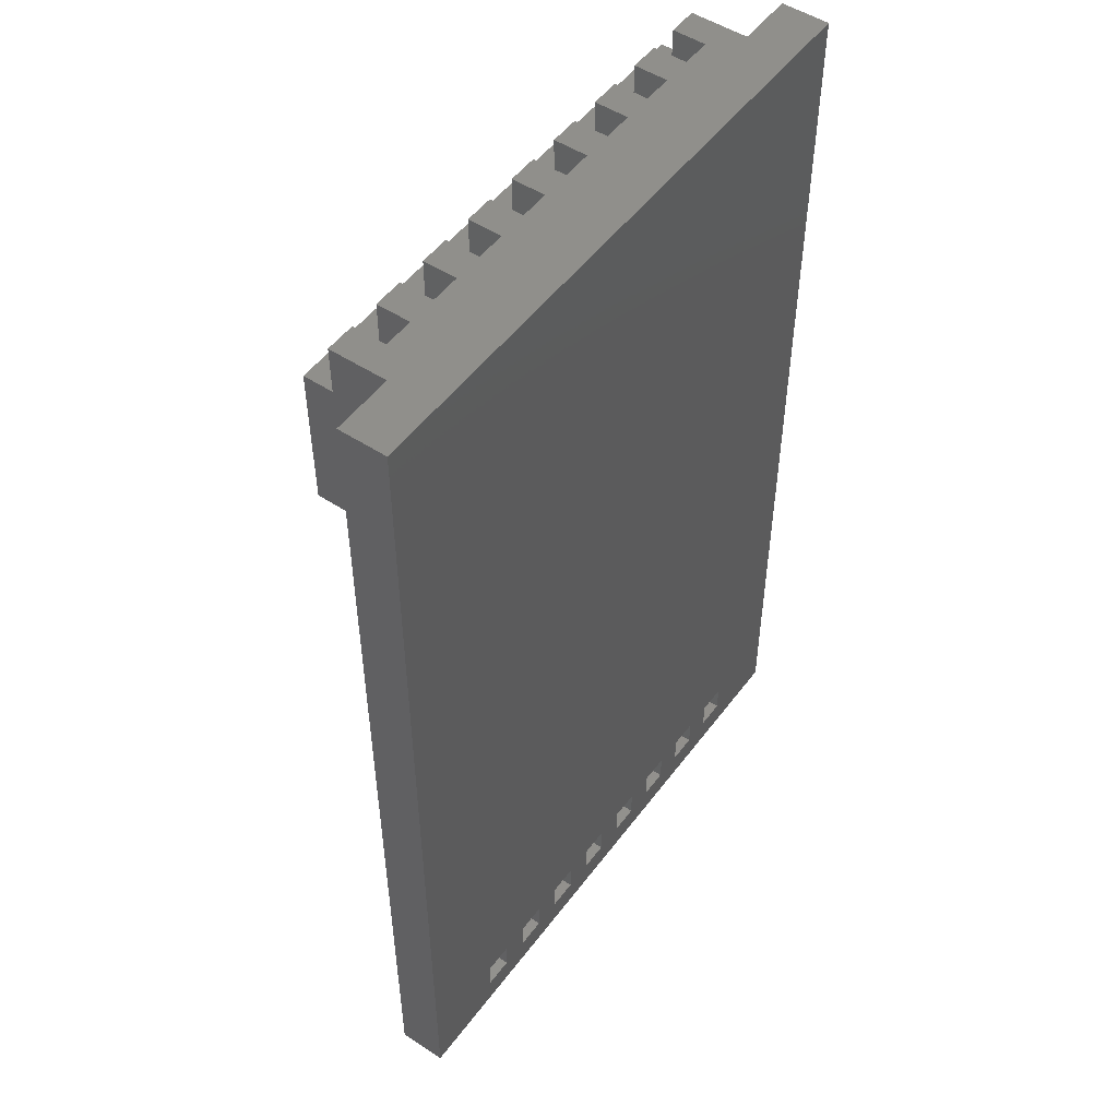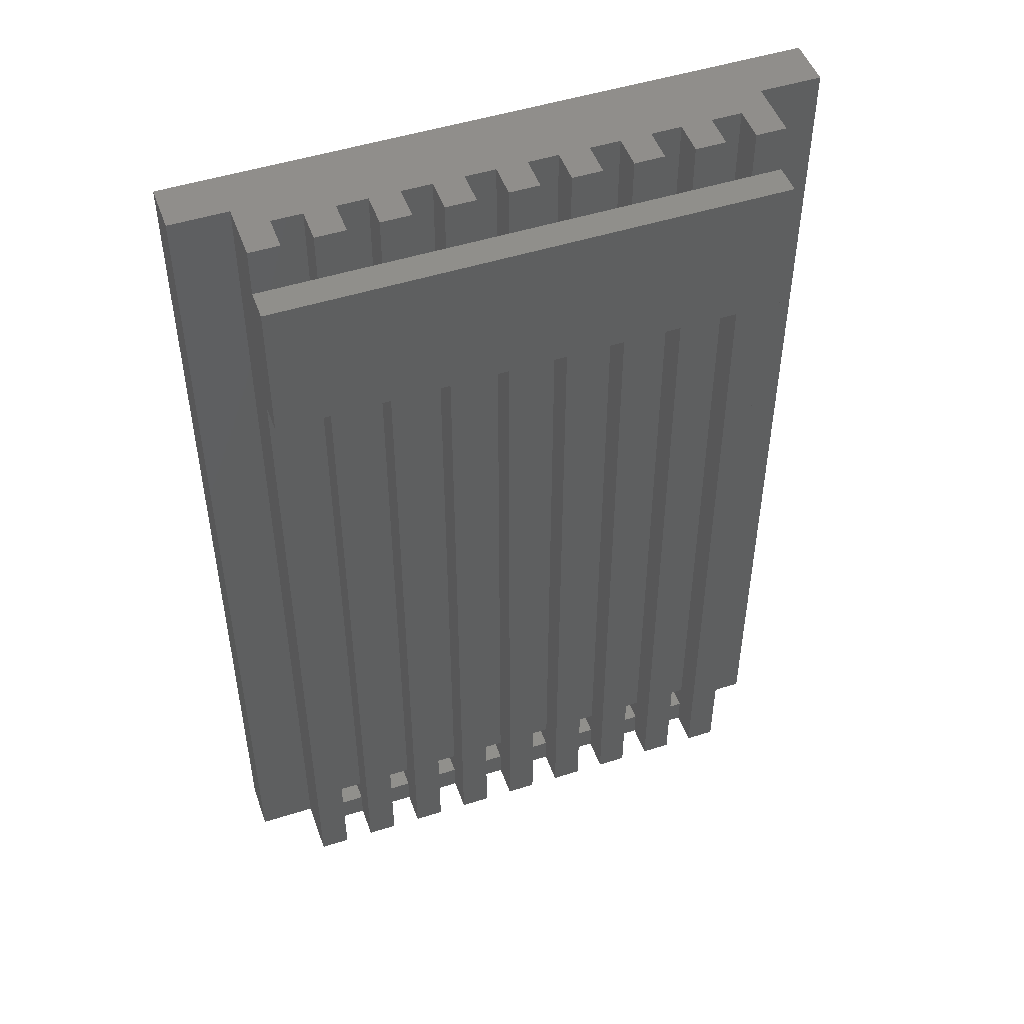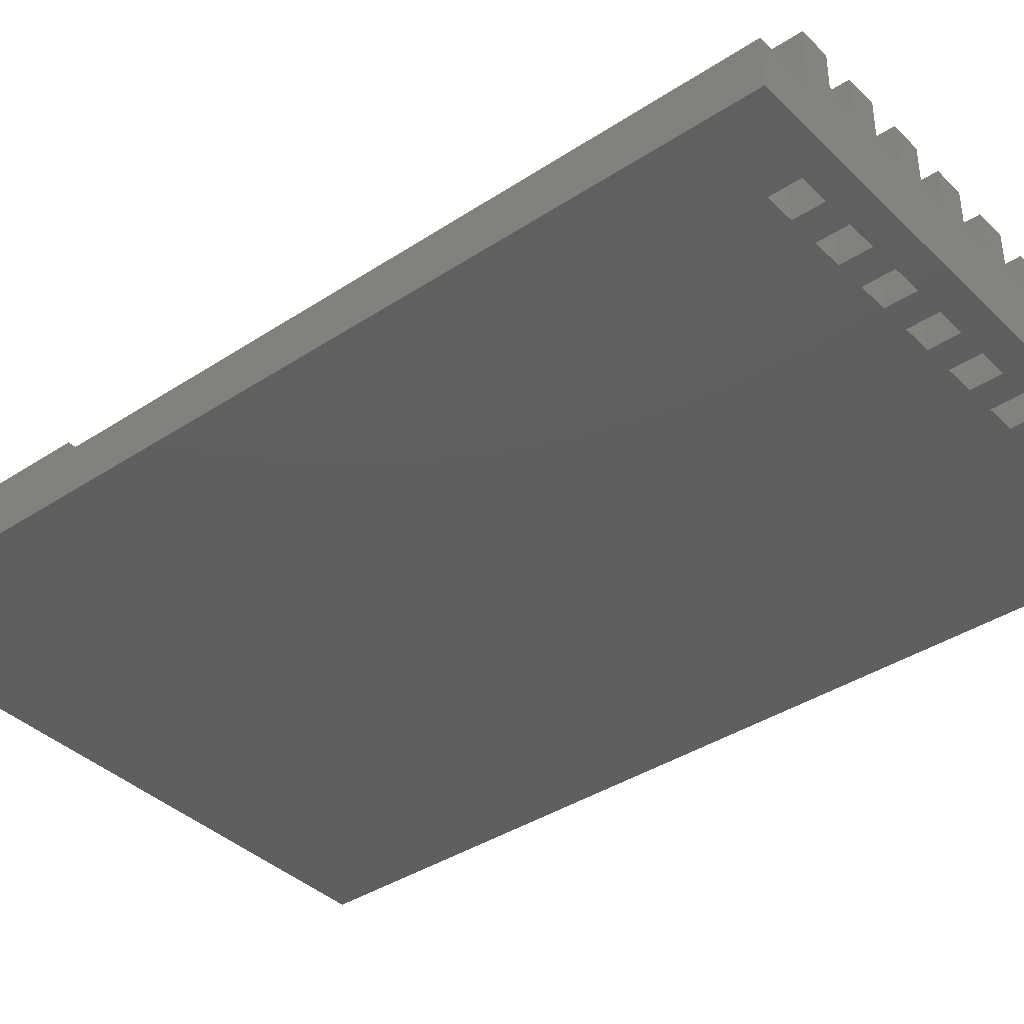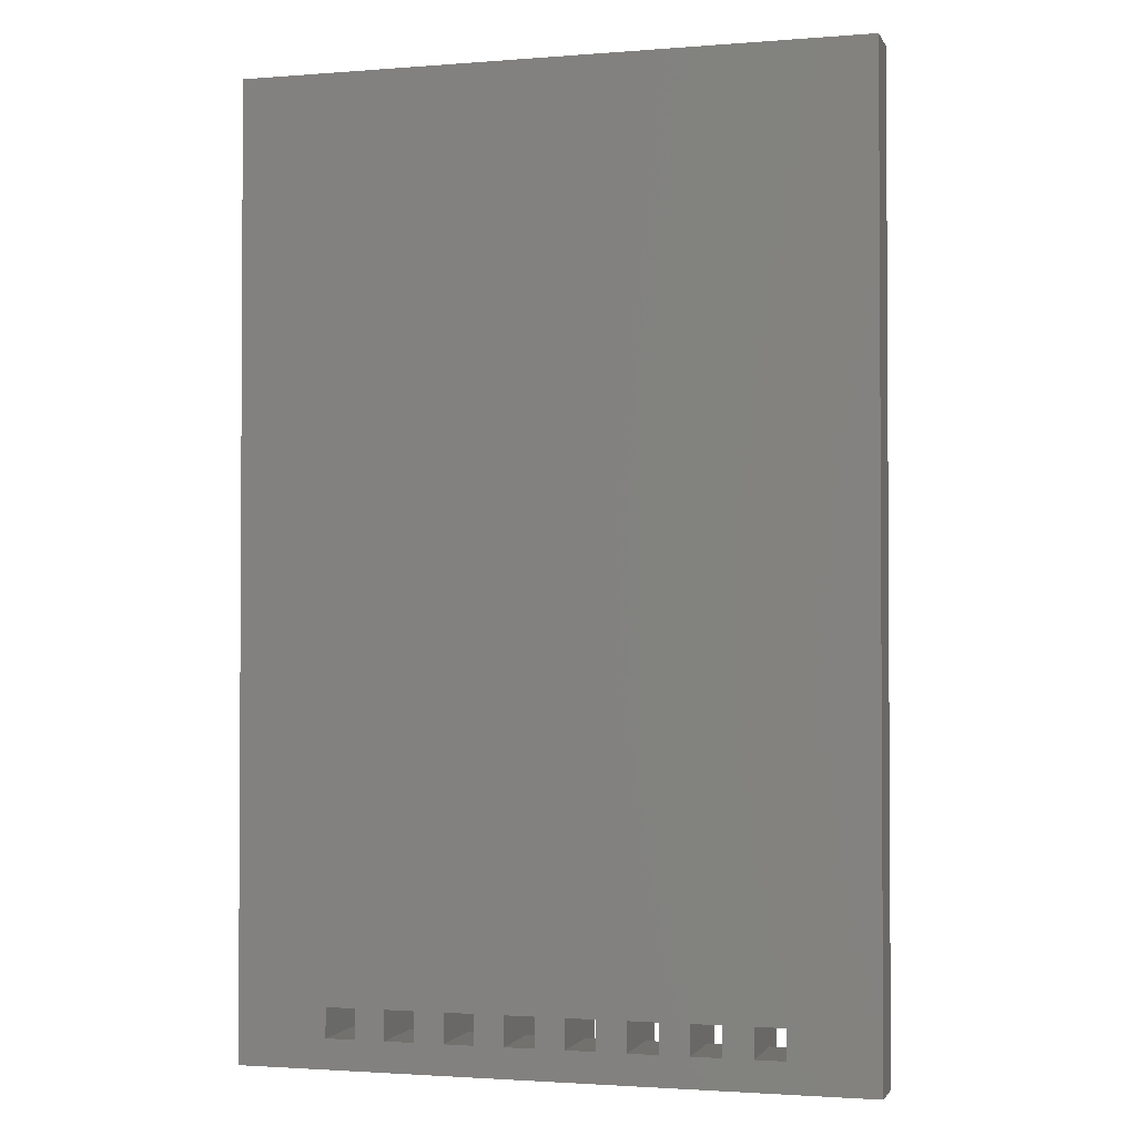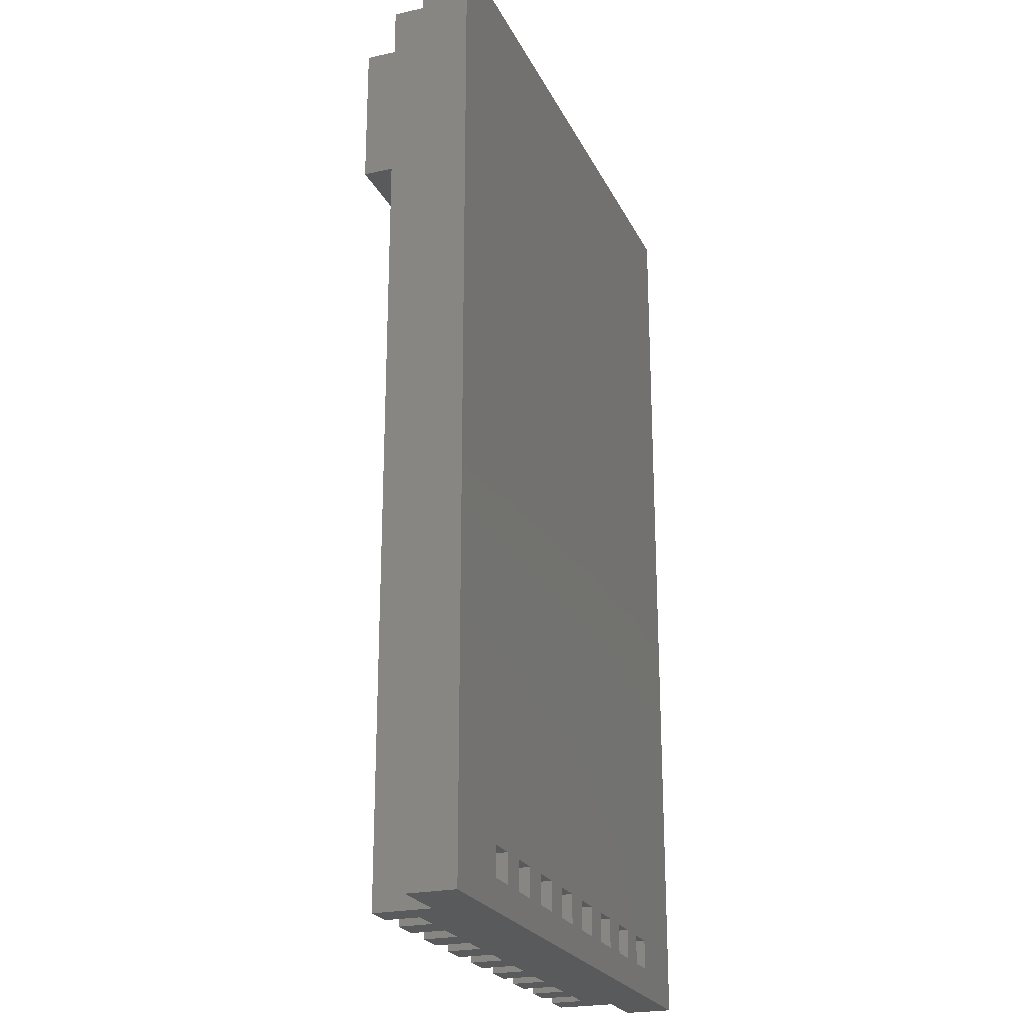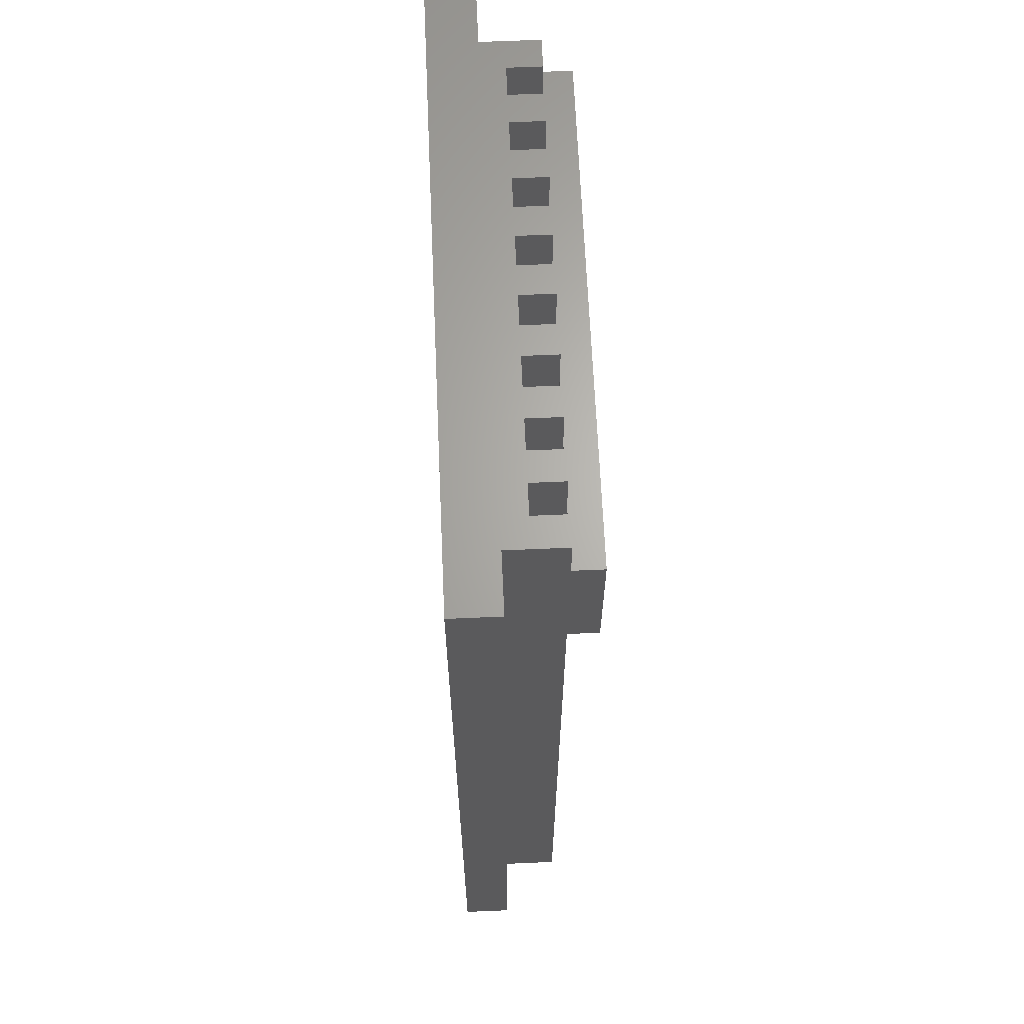
<metadata>
{"format":"stl","ext":"stl","renderer":"f3d","projection":"perspective","resolution":1024,"background":"white","views":[{"elev":50.9,"azim":125.5,"up":"+Y"},{"elev":49.3,"azim":-19.4,"up":"+Y"},{"elev":-38.5,"azim":-50.3,"up":"+Z"},{"elev":-1.9,"azim":-164.1,"up":"+Y"},{"elev":-23.2,"azim":110.5,"up":"+Y"},{"elev":65.3,"azim":-92.5,"up":"+Y"}]}
</metadata>
<code>
# stl→obj: 184 verts, 428 faces
v 13 0 1
v 13 20 0
v 13 20 1
v 13 0 0
v 0 20 1
v 1.2 0 1
v 1.2 20 1
v 0 0 1
v 11.74 20 1
v 11.74 0 1
v 11.12 1.24 0
v 11.12 0.62 0
v 10.5 0.62 0
v 9.88 0.62 0
v 10.5 1.24 0
v 9.26 0.62 0
v 8.64 0.62 0
v 9.26 1.24 0
v 8.02 0.62 0
v 7.4 0.62 0
v 8.02 1.24 0
v 6.78 0.62 0
v 6.16 0.62 0
v 6.78 1.24 0
v 0 0 0
v 5.54 0.62 0
v 4.92 0.62 0
v 5.54 1.24 0
v 4.3 0.62 0
v 3.68 0.62 0
v 4.3 1.24 0
v 3.06 0.62 0
v 2.44 0.62 0
v 3.06 1.24 0
v 1.82 0.62 0
v 1.82 1.24 0
v 9.88 1.24 0
v 8.64 1.24 0
v 7.4 1.24 0
v 6.16 1.24 0
v 0 20 0
v 4.92 1.24 0
v 3.68 1.24 0
v 2.44 1.24 0
v 11.74 20 2.2
v 11.12 20 1.5
v 11.12 20 2.2
v 10.5 20 1.5
v 9.88 20 1.5
v 9.26 20 1.5
v 8.64 20 1.5
v 8.02 20 1.5
v 7.4 20 1.5
v 6.78 20 1.5
v 6.16 20 1.5
v 5.54 20 1.5
v 4.92 20 1.5
v 4.3 20 1.5
v 3.68 20 1.5
v 3.06 20 1.5
v 9.88 20 2.2
v 10.5 20 2.2
v 8.64 20 2.2
v 9.26 20 2.2
v 7.4 20 2.2
v 8.02 20 2.2
v 6.16 20 2.2
v 6.78 20 2.2
v 4.92 20 2.2
v 5.54 20 2.2
v 3.68 20 2.2
v 4.3 20 2.2
v 2.44 20 2.2
v 3.06 20 2.2
v 2.44 20 1.5
v 1.82 20 1.5
v 1.2 20 2.2
v 1.82 20 2.2
v 1.2 0 2.2
v 1.82 0 1.5
v 1.82 0 2.2
v 2.44 0 1.5
v 3.06 0 1.5
v 3.68 0 1.5
v 4.3 0 1.5
v 4.92 0 1.5
v 5.54 0 1.5
v 6.16 0 1.5
v 6.78 0 1.5
v 7.4 0 1.5
v 8.02 0 1.5
v 8.64 0 1.5
v 9.26 0 1.5
v 9.88 0 1.5
v 3.06 0 2.2
v 2.44 0 2.2
v 4.3 0 2.2
v 3.68 0 2.2
v 5.54 0 2.2
v 4.92 0 2.2
v 6.78 0 2.2
v 6.16 0 2.2
v 8.02 0 2.2
v 7.4 0 2.2
v 9.26 0 2.2
v 8.64 0 2.2
v 10.5 0 2.2
v 9.88 0 2.2
v 10.5 0 1.5
v 11.12 0 1.5
v 11.74 0 2.2
v 11.12 0 2.2
v 11.74 19 2.82
v 11.74 16 2.82
v 11.74 19 2.2
v 11.74 16 2.2
v 1.82 0.62 1.5
v 2.44 0.62 1.5
v 2.44 1.24 1.5
v 1.82 1.24 1.5
v 11.12 1.24 1.5
v 10.5 1.24 1.5
v 10.5 0.62 1.5
v 11.12 0.62 1.5
v 3.68 1.24 1.5
v 3.06 1.24 1.5
v 4.92 1.24 1.5
v 4.3 1.24 1.5
v 6.16 1.24 1.5
v 5.54 1.24 1.5
v 7.4 1.24 1.5
v 6.78 1.24 1.5
v 8.64 1.24 1.5
v 8.02 1.24 1.5
v 9.88 1.24 1.5
v 9.26 1.24 1.5
v 3.06 0.62 1.5
v 3.68 0.62 1.5
v 4.3 0.62 1.5
v 4.92 0.62 1.5
v 5.54 0.62 1.5
v 6.16 0.62 1.5
v 6.78 0.62 1.5
v 7.4 0.62 1.5
v 8.02 0.62 1.5
v 8.64 0.62 1.5
v 9.26 0.62 1.5
v 9.88 0.62 1.5
v 1.2 19 2.2
v 1.2 16 2.2
v 1.2 19 2.82
v 1.2 16 2.82
v 11.12 19 2.2
v 11.12 16 2.2
v 1.82 19 2.2
v 1.82 16 2.2
v 4.3 19 2.2
v 3.68 19 2.2
v 3.68 16 2.2
v 4.3 16 2.2
v 3.06 19 2.2
v 2.44 19 2.2
v 2.44 16 2.2
v 3.06 16 2.2
v 9.26 19 2.2
v 8.64 19 2.2
v 8.64 16 2.2
v 9.26 16 2.2
v 8.02 19 2.2
v 7.4 19 2.2
v 7.4 16 2.2
v 8.02 16 2.2
v 10.5 19 2.2
v 9.88 19 2.2
v 9.88 16 2.2
v 10.5 16 2.2
v 6.78 19 2.2
v 6.16 19 2.2
v 6.16 16 2.2
v 6.78 16 2.2
v 5.54 19 2.2
v 4.92 19 2.2
v 4.92 16 2.2
v 5.54 16 2.2
f 1 2 3
f 2 1 4
f 5 6 7
f 6 5 8
f 9 1 3
f 1 9 10
f 11 4 12
f 4 13 12
f 13 14 15
f 4 14 13
f 4 16 14
f 16 17 18
f 4 17 16
f 4 19 17
f 19 20 21
f 4 20 19
f 4 22 20
f 22 23 24
f 4 23 22
f 25 23 4
f 26 27 28
f 23 25 26
f 26 25 27
f 29 30 31
f 27 25 29
f 29 25 30
f 32 33 34
f 30 25 32
f 32 25 33
f 35 25 36
f 33 25 35
f 4 11 2
f 15 2 11
f 37 15 14
f 15 37 2
f 18 2 37
f 38 18 17
f 18 38 2
f 21 2 38
f 39 21 20
f 21 39 2
f 24 2 39
f 40 24 23
f 24 40 2
f 41 40 28
f 42 28 27
f 41 28 42
f 41 42 31
f 43 31 30
f 41 31 43
f 41 43 34
f 44 34 33
f 41 34 44
f 41 44 36
f 41 36 25
f 40 41 2
f 25 5 41
f 5 25 8
f 45 46 47
f 9 48 46
f 48 9 49
f 2 49 9
f 49 2 50
f 50 2 51
f 51 2 52
f 52 2 53
f 53 2 54
f 54 2 55
f 41 55 2
f 55 41 56
f 56 41 57
f 57 41 58
f 58 41 59
f 59 41 60
f 9 46 45
f 48 61 62
f 61 48 49
f 50 63 64
f 63 50 51
f 52 65 66
f 65 52 53
f 54 67 68
f 67 54 55
f 56 69 70
f 69 56 57
f 58 71 72
f 71 58 59
f 60 73 74
f 73 60 75
f 76 77 78
f 76 7 77
f 75 7 76
f 2 9 3
f 7 60 41
f 60 7 75
f 7 41 5
f 79 80 81
f 6 82 80
f 82 6 83
f 25 83 6
f 83 25 84
f 84 25 85
f 85 25 86
f 86 25 87
f 87 25 88
f 88 25 89
f 4 89 25
f 89 4 90
f 90 4 91
f 91 4 92
f 92 4 93
f 93 4 94
f 6 80 79
f 82 95 96
f 95 82 83
f 84 97 98
f 97 84 85
f 86 99 100
f 99 86 87
f 88 101 102
f 101 88 89
f 90 103 104
f 103 90 91
f 92 105 106
f 105 92 93
f 94 107 108
f 107 94 109
f 110 111 112
f 110 10 111
f 109 10 110
f 25 6 8
f 10 94 4
f 94 10 109
f 10 4 1
f 113 114 115
f 115 9 45
f 116 115 114
f 115 116 9
f 10 116 111
f 116 10 9
f 117 82 118
f 82 117 80
f 76 119 75
f 119 76 120
f 48 121 46
f 121 48 122
f 123 110 124
f 110 123 109
f 60 125 59
f 125 60 126
f 58 127 57
f 127 58 128
f 56 129 55
f 129 56 130
f 54 131 53
f 131 54 132
f 52 133 51
f 133 52 134
f 50 135 49
f 135 50 136
f 137 84 138
f 84 137 83
f 139 86 140
f 86 139 85
f 141 88 142
f 88 141 87
f 143 90 144
f 90 143 89
f 145 92 146
f 92 145 91
f 147 94 148
f 94 147 93
f 7 149 77
f 149 150 151
f 7 150 149
f 6 150 7
f 150 6 79
f 151 150 152
f 11 12 121
f 46 153 47
f 46 154 153
f 121 154 46
f 124 121 12
f 112 121 124
f 112 124 110
f 121 112 154
f 155 76 78
f 156 76 155
f 156 120 76
f 120 117 36
f 81 120 156
f 120 81 117
f 117 81 80
f 36 117 35
f 36 119 120
f 119 36 44
f 15 121 122
f 121 15 11
f 34 125 126
f 125 34 43
f 31 127 128
f 127 31 42
f 28 129 130
f 129 28 40
f 24 131 132
f 131 24 39
f 21 133 134
f 133 21 38
f 18 135 136
f 135 18 37
f 33 117 118
f 117 33 35
f 12 123 124
f 123 12 13
f 30 137 138
f 137 30 32
f 27 139 140
f 139 27 29
f 23 141 142
f 141 23 26
f 20 143 144
f 143 20 22
f 17 145 146
f 145 17 19
f 14 147 148
f 147 14 16
f 47 115 45
f 115 47 153
f 154 111 116
f 111 154 112
f 150 81 156
f 81 150 79
f 77 155 78
f 155 77 149
f 71 157 72
f 157 71 158
f 159 97 160
f 97 159 98
f 73 161 74
f 161 73 162
f 163 95 164
f 95 163 96
f 63 165 64
f 165 63 166
f 167 105 168
f 105 167 106
f 65 169 66
f 169 65 170
f 171 103 172
f 103 171 104
f 61 173 62
f 173 61 174
f 175 107 176
f 107 175 108
f 67 177 68
f 177 67 178
f 179 101 180
f 101 179 102
f 69 181 70
f 181 69 182
f 183 99 184
f 99 183 100
f 156 162 163
f 162 156 155
f 164 158 159
f 158 164 161
f 160 182 183
f 182 160 157
f 184 178 179
f 178 184 181
f 180 170 171
f 170 180 177
f 172 166 167
f 166 172 169
f 168 174 175
f 174 168 165
f 176 153 154
f 153 176 173
f 173 48 62
f 176 48 173
f 176 122 48
f 122 123 15
f 107 122 176
f 122 107 123
f 123 107 109
f 15 123 13
f 37 14 135
f 49 174 61
f 49 175 174
f 135 175 49
f 148 135 14
f 108 135 148
f 108 148 94
f 135 108 175
f 165 50 64
f 168 50 165
f 168 136 50
f 136 147 18
f 105 136 168
f 136 105 147
f 147 105 93
f 18 147 16
f 38 17 133
f 51 166 63
f 51 167 166
f 133 167 51
f 146 133 17
f 106 133 146
f 106 146 92
f 133 106 167
f 169 52 66
f 172 52 169
f 172 134 52
f 134 145 21
f 103 134 172
f 134 103 145
f 145 103 91
f 21 145 19
f 39 20 131
f 53 170 65
f 53 171 170
f 131 171 53
f 144 131 20
f 104 131 144
f 104 144 90
f 131 104 171
f 177 54 68
f 180 54 177
f 180 132 54
f 132 143 24
f 101 132 180
f 132 101 143
f 143 101 89
f 24 143 22
f 40 23 129
f 55 178 67
f 55 179 178
f 129 179 55
f 142 129 23
f 102 129 142
f 102 142 88
f 129 102 179
f 181 56 70
f 184 56 181
f 184 130 56
f 130 141 28
f 99 130 184
f 130 99 141
f 141 99 87
f 28 141 26
f 42 27 127
f 57 182 69
f 57 183 182
f 127 183 57
f 140 127 27
f 100 127 140
f 100 140 86
f 127 100 183
f 157 58 72
f 160 58 157
f 160 128 58
f 128 139 31
f 97 128 160
f 128 97 139
f 139 97 85
f 31 139 29
f 43 30 125
f 59 158 71
f 59 159 158
f 125 159 59
f 138 125 30
f 98 125 138
f 98 138 84
f 125 98 159
f 161 60 74
f 164 60 161
f 164 126 60
f 126 137 34
f 95 126 164
f 126 95 137
f 137 95 83
f 34 137 32
f 44 33 119
f 75 162 73
f 75 163 162
f 119 163 75
f 118 119 33
f 96 119 118
f 96 118 82
f 119 96 163
f 151 114 113
f 114 151 152
f 153 113 115
f 173 113 153
f 174 113 173
f 165 113 174
f 166 113 165
f 169 113 166
f 170 113 169
f 177 113 170
f 113 177 151
f 178 151 177
f 181 151 178
f 182 151 181
f 157 151 182
f 158 151 157
f 161 151 158
f 162 151 161
f 155 151 162
f 151 155 149
f 156 152 150
f 163 152 156
f 164 152 163
f 159 152 164
f 160 152 159
f 183 152 160
f 184 152 183
f 179 152 184
f 152 179 114
f 180 114 179
f 171 114 180
f 172 114 171
f 167 114 172
f 168 114 167
f 175 114 168
f 176 114 175
f 154 114 176
f 114 154 116

</code>
